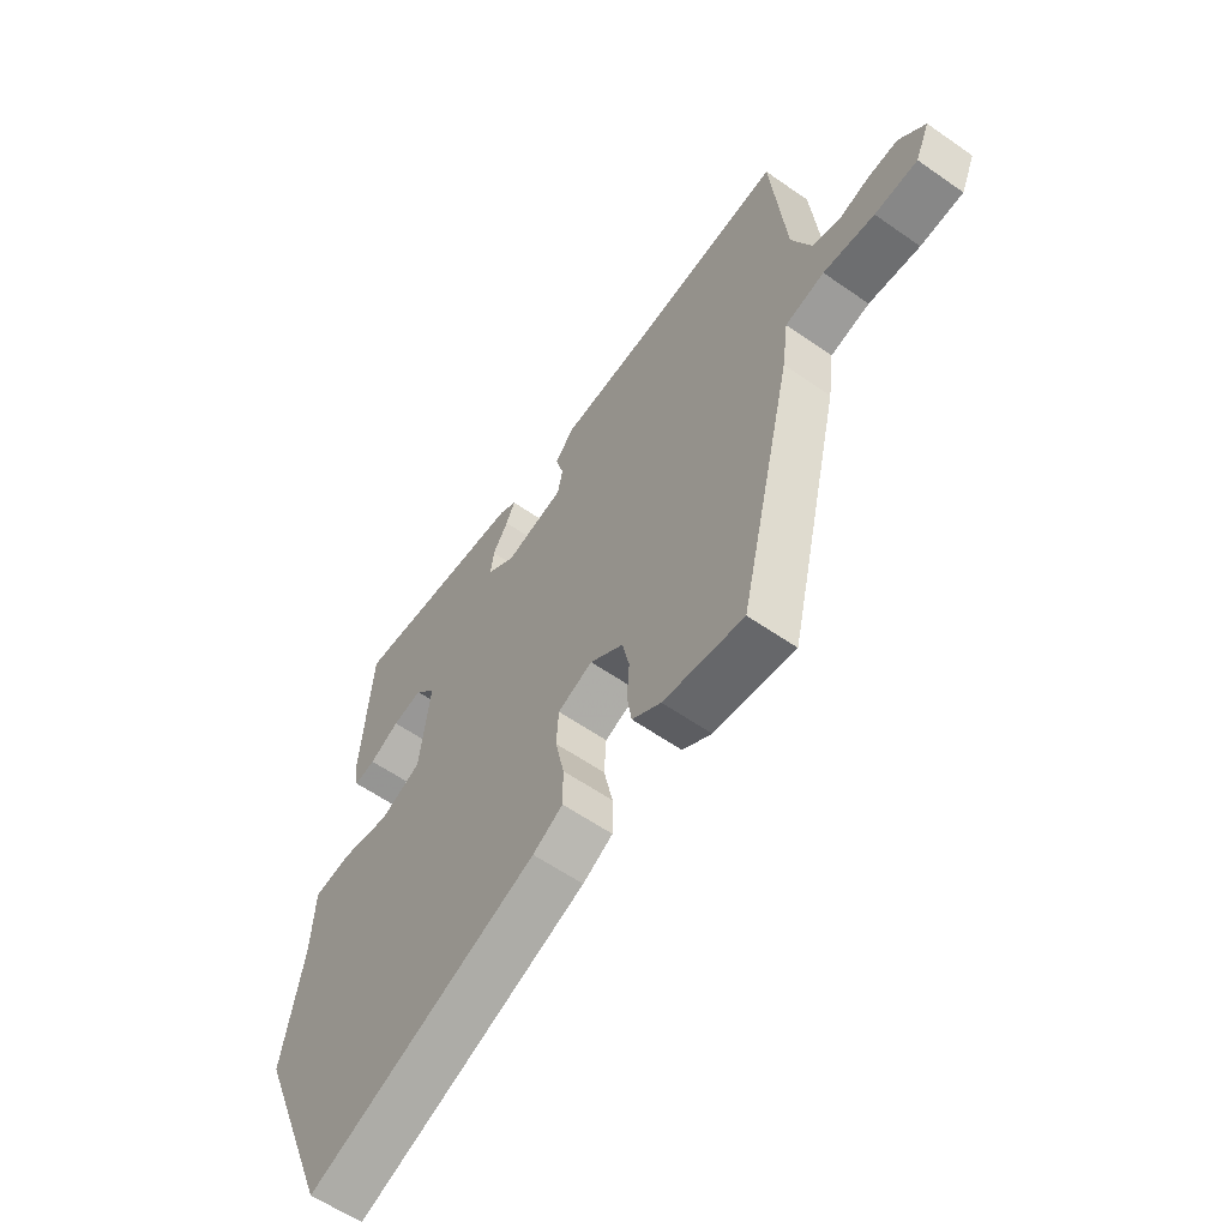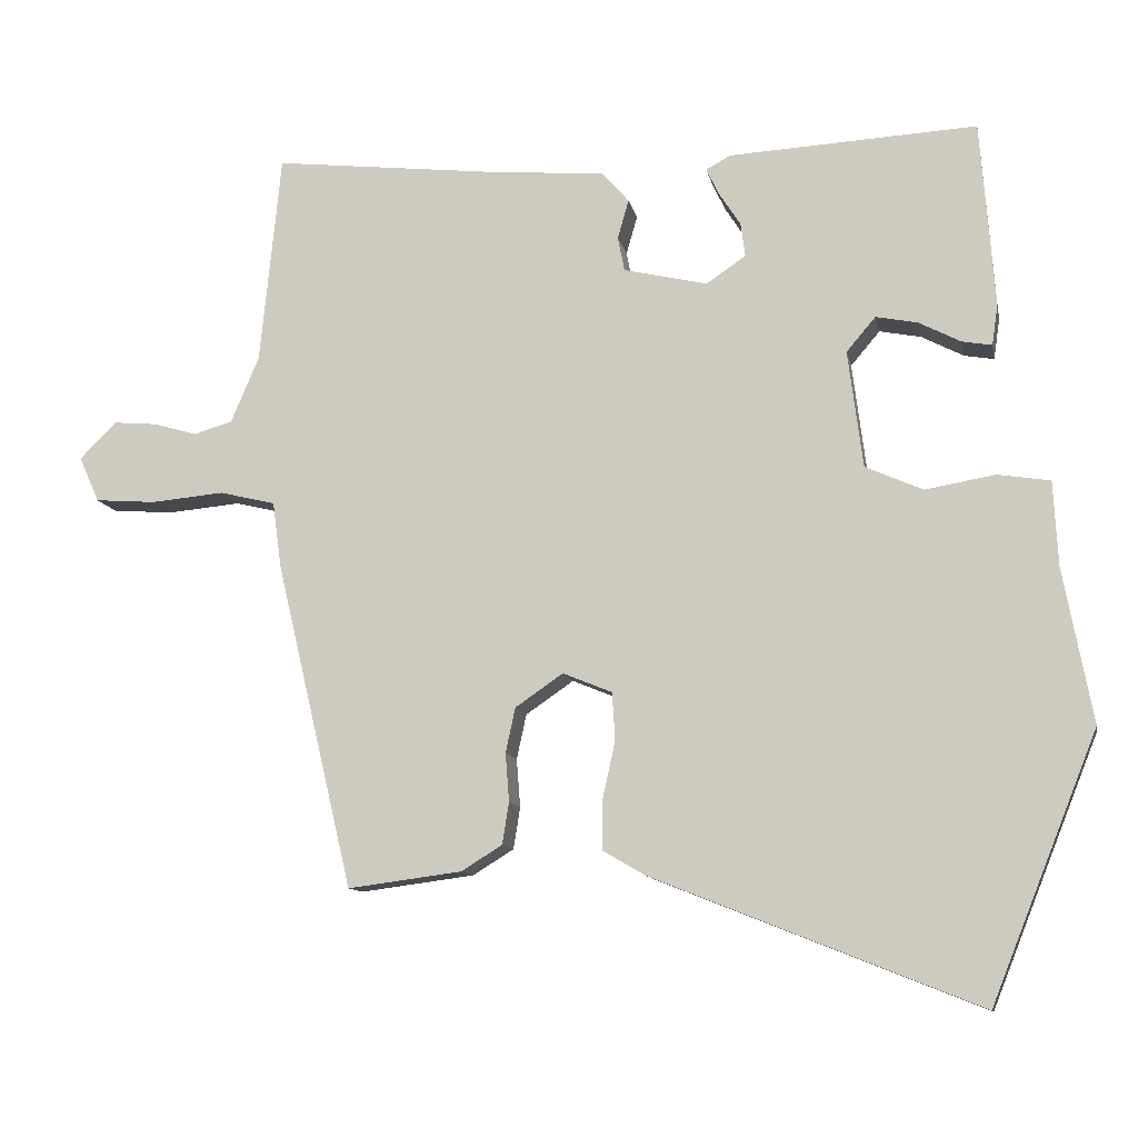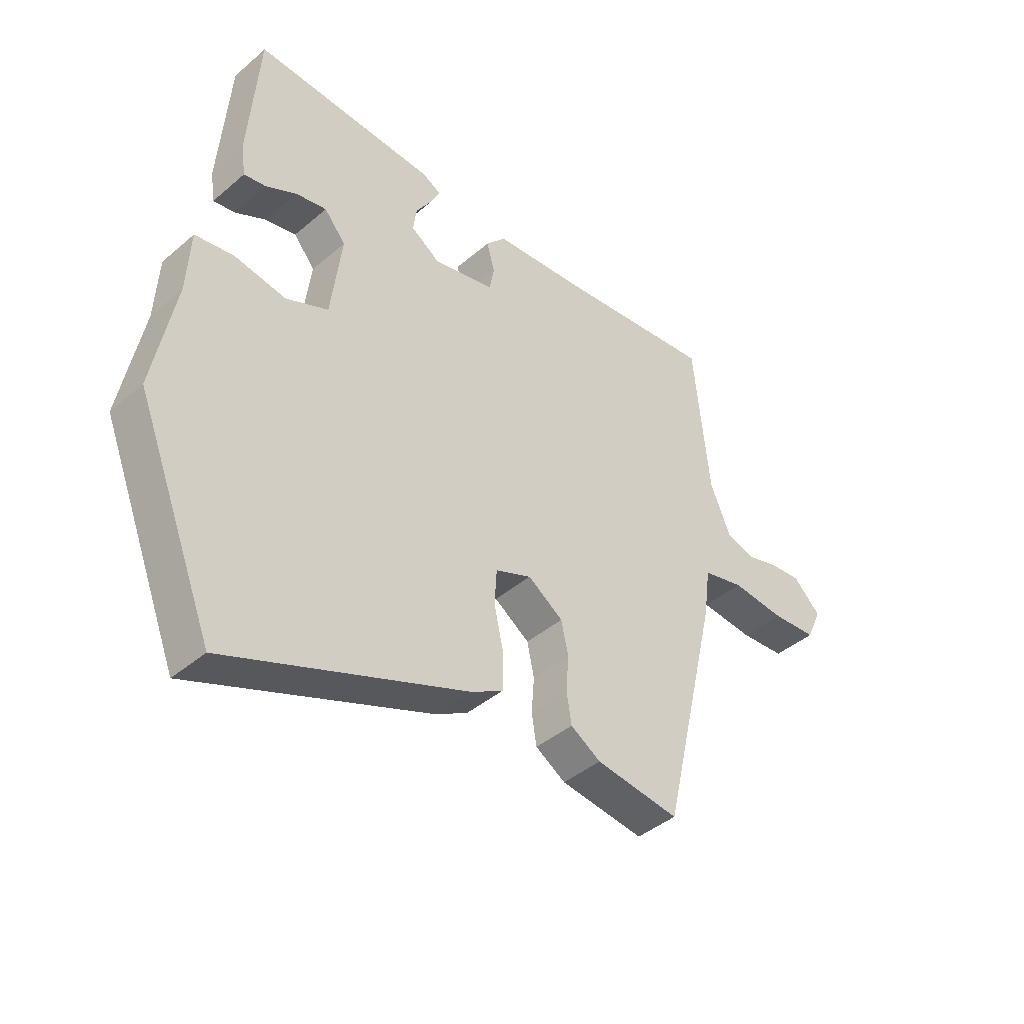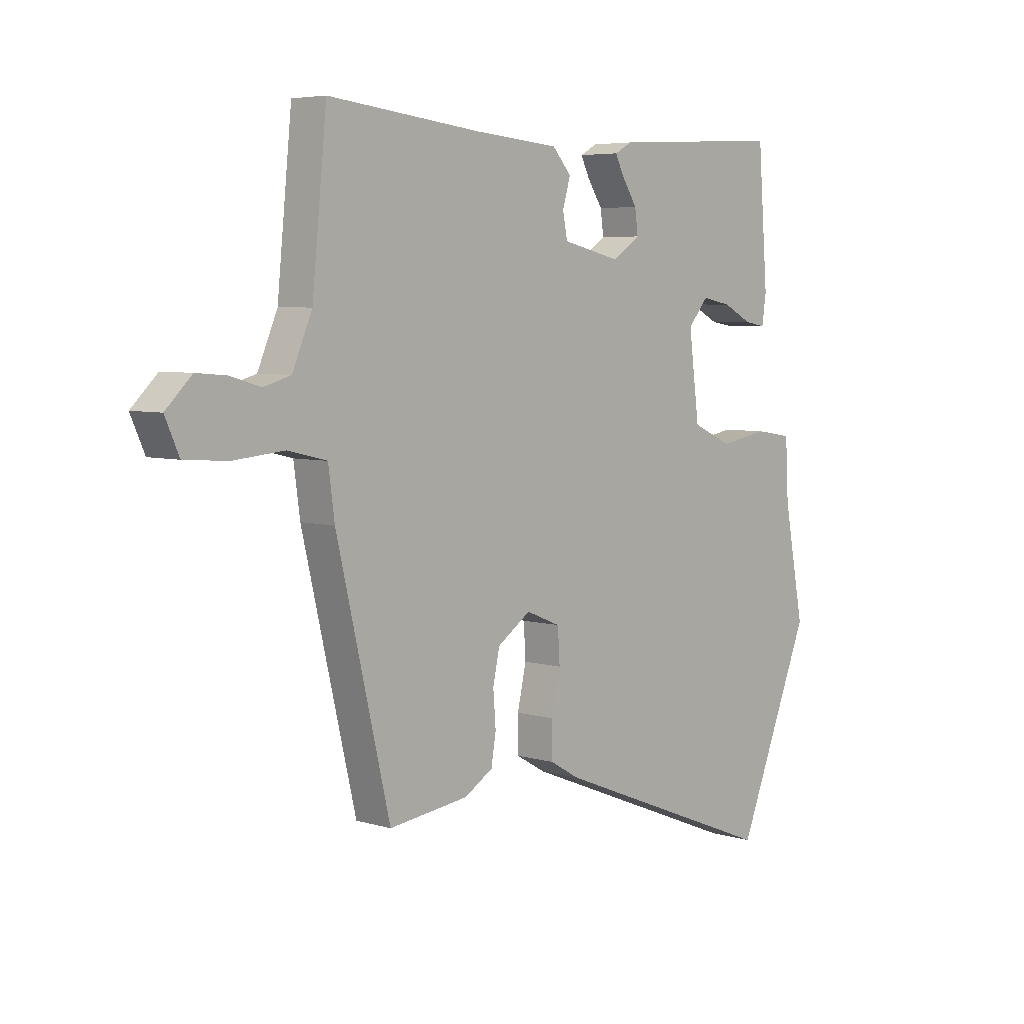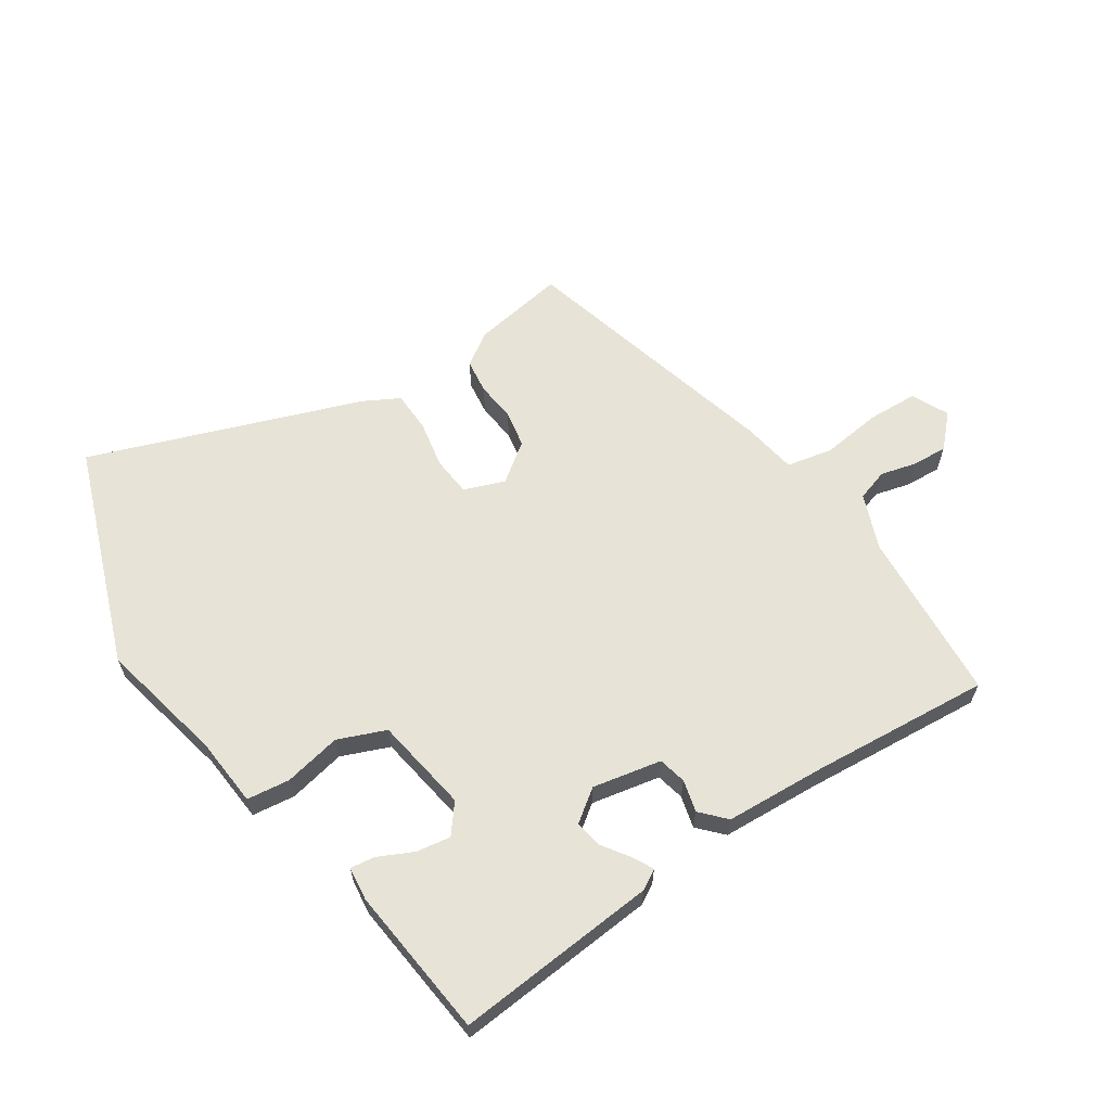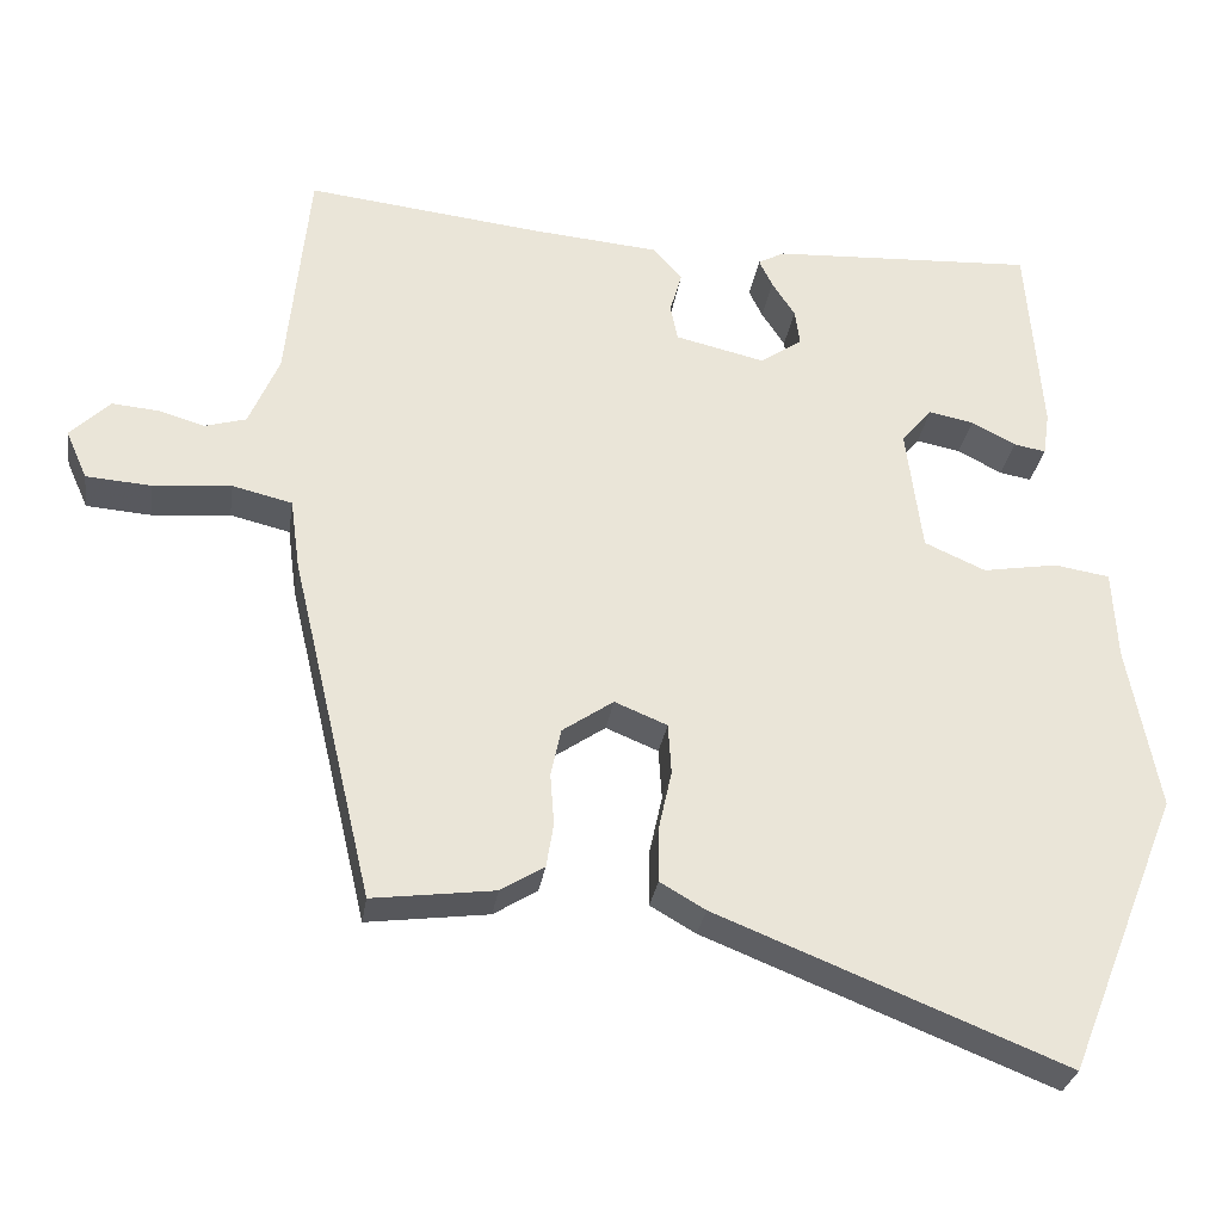
<metadata>
{"format":"obj","ext":"obj","renderer":"f3d","projection":"perspective","resolution":1024,"background":"white","views":[{"elev":-58.8,"azim":54.2,"up":"+Z"},{"elev":-10.9,"azim":-168.9,"up":"+Z"},{"elev":-41.8,"azim":-44.3,"up":"+Z"},{"elev":5.4,"azim":132.7,"up":"+Z"},{"elev":62.7,"azim":-35.2,"up":"+Y"},{"elev":-29.7,"azim":171.4,"up":"+Z"}]}
</metadata>
<code>
v -0.451 0.07 0.5
v -0.119 0.07 0.482
v -0.086 0.07 0.464
v -0.103 0.07 0.429
v -0.132 0.07 0.384
v -0.138 0.07 0.339
v -0.085 0.07 0.303
v 0.027 0.07 0.329
v 0.036 0.07 0.375
v 0.021 0.07 0.427
v 0.057 0.07 0.468
v 0.22 0.07 0.482
v 0.514 0.07 0.515
v 0.542 0.07 0.233
v 0.58 0.07 0.144
v 0.632 0.07 0.129
v 0.69 0.07 0.146
v 0.748 0.07 0.151
v 0.798 0.07 0.102
v 0.771 0.07 0.041
v 0.689 0.07 0.035
v 0.591 0.07 0.044
v 0.516 0.07 0.026
v 0.504 0.07 -0.063
v 0.401 0.07 -0.5
v 0.248 0.07 -0.48
v 0.193 0.07 -0.446
v 0.184 0.07 -0.39
v 0.189 0.07 -0.325
v 0.176 0.07 -0.265
v 0.112 0.07 -0.221
v 0.046 0.07 -0.248
v 0.042 0.07 -0.312
v 0.059 0.07 -0.389
v 0.059 0.07 -0.456
v 0.002 0.07 -0.489
v -0.435 0.07 -0.663
v -0.577 0.07 -0.308
v -0.538 0.07 -0.101
v -0.532 0.07 0.012
v -0.462 0.07 0.023
v -0.368 0.07 0.007
v -0.291 0.07 0.041
v -0.271 0.07 0.198
v -0.31 0.07 0.244
v -0.366 0.07 0.233
v -0.422 0.07 0.204
v -0.462 0.07 0.197
v -0.47 0.07 0.252
v -0.451 0 0.5
v -0.119 0 0.482
v -0.086 0 0.464
v -0.103 0 0.429
v -0.132 0 0.384
v -0.138 0 0.339
v -0.085 0 0.303
v 0.027 0 0.329
v 0.036 0 0.375
v 0.021 0 0.427
v 0.057 0 0.468
v 0.22 0 0.482
v 0.514 0 0.515
v 0.542 0 0.233
v 0.58 0 0.144
v 0.632 0 0.129
v 0.69 0 0.146
v 0.748 0 0.151
v 0.798 0 0.102
v 0.771 0 0.041
v 0.689 0 0.035
v 0.591 0 0.044
v 0.516 0 0.026
v 0.504 0 -0.063
v 0.401 0 -0.5
v 0.248 0 -0.48
v 0.193 0 -0.446
v 0.184 0 -0.39
v 0.189 0 -0.325
v 0.176 0 -0.265
v 0.112 0 -0.221
v 0.046 0 -0.248
v 0.042 0 -0.312
v 0.059 0 -0.389
v 0.059 0 -0.456
v 0.002 0 -0.489
v -0.435 0 -0.663
v -0.577 0 -0.308
v -0.538 0 -0.101
v -0.532 0 0.012
v -0.462 0 0.023
v -0.368 0 0.007
v -0.291 0 0.041
v -0.271 0 0.198
v -0.31 0 0.244
v -0.366 0 0.233
v -0.422 0 0.204
v -0.462 0 0.197
v -0.47 0 0.252
f 3 4 5
f 2 3 5
f 1 2 5
f 49 1 5
f 48 49 5
f 47 48 5
f 46 47 5
f 45 46 5 6
f 44 45 6 7
f 43 44 7 8
f 39 40 41 42
f 39 42 43
f 38 39 43
f 37 38 43
f 36 37 43
f 35 36 43
f 34 35 43
f 33 34 43
f 32 33 43 8
f 27 28 29
f 26 27 29
f 25 26 29
f 24 25 29
f 23 24 29
f 23 29 30
f 20 21 22
f 19 20 22
f 18 19 22
f 17 18 22
f 16 17 22
f 15 16 22 23
f 23 30 31
f 15 23 31
f 14 15 31
f 9 10 11 12
f 14 31 32
f 13 14 32
f 12 13 32
f 9 12 32
f 8 9 32
f 54 53 52
f 54 52 51
f 54 51 50
f 54 50 98
f 54 98 97
f 54 97 96
f 54 96 95
f 55 54 95 94
f 56 55 94 93
f 57 56 93 92
f 91 90 89 88
f 92 91 88
f 92 88 87
f 92 87 86
f 92 86 85
f 92 85 84
f 92 84 83
f 92 83 82
f 57 92 82 81
f 78 77 76
f 78 76 75
f 78 75 74
f 78 74 73
f 78 73 72
f 79 78 72
f 71 70 69
f 71 69 68
f 71 68 67
f 71 67 66
f 71 66 65
f 72 71 65 64
f 80 79 72
f 80 72 64
f 80 64 63
f 61 60 59 58
f 81 80 63
f 81 63 62
f 81 62 61
f 81 61 58
f 81 58 57
f 1 50 51 2
f 2 51 52 3
f 3 52 53 4
f 4 53 54 5
f 5 54 55 6
f 6 55 56 7
f 7 56 57 8
f 8 57 58 9
f 9 58 59 10
f 10 59 60 11
f 11 60 61 12
f 12 61 62 13
f 13 62 63 14
f 14 63 64 15
f 15 64 65 16
f 16 65 66 17
f 17 66 67 18
f 18 67 68 19
f 19 68 69 20
f 20 69 70 21
f 21 70 71 22
f 22 71 72 23
f 23 72 73 24
f 24 73 74 25
f 25 74 75 26
f 26 75 76 27
f 27 76 77 28
f 28 77 78 29
f 29 78 79 30
f 30 79 80 31
f 31 80 81 32
f 32 81 82 33
f 33 82 83 34
f 34 83 84 35
f 35 84 85 36
f 36 85 86 37
f 37 86 87 38
f 38 87 88 39
f 39 88 89 40
f 40 89 90 41
f 41 90 91 42
f 42 91 92 43
f 43 92 93 44
f 44 93 94 45
f 45 94 95 46
f 46 95 96 47
f 47 96 97 48
f 48 97 98 49
f 49 98 50 1

</code>
